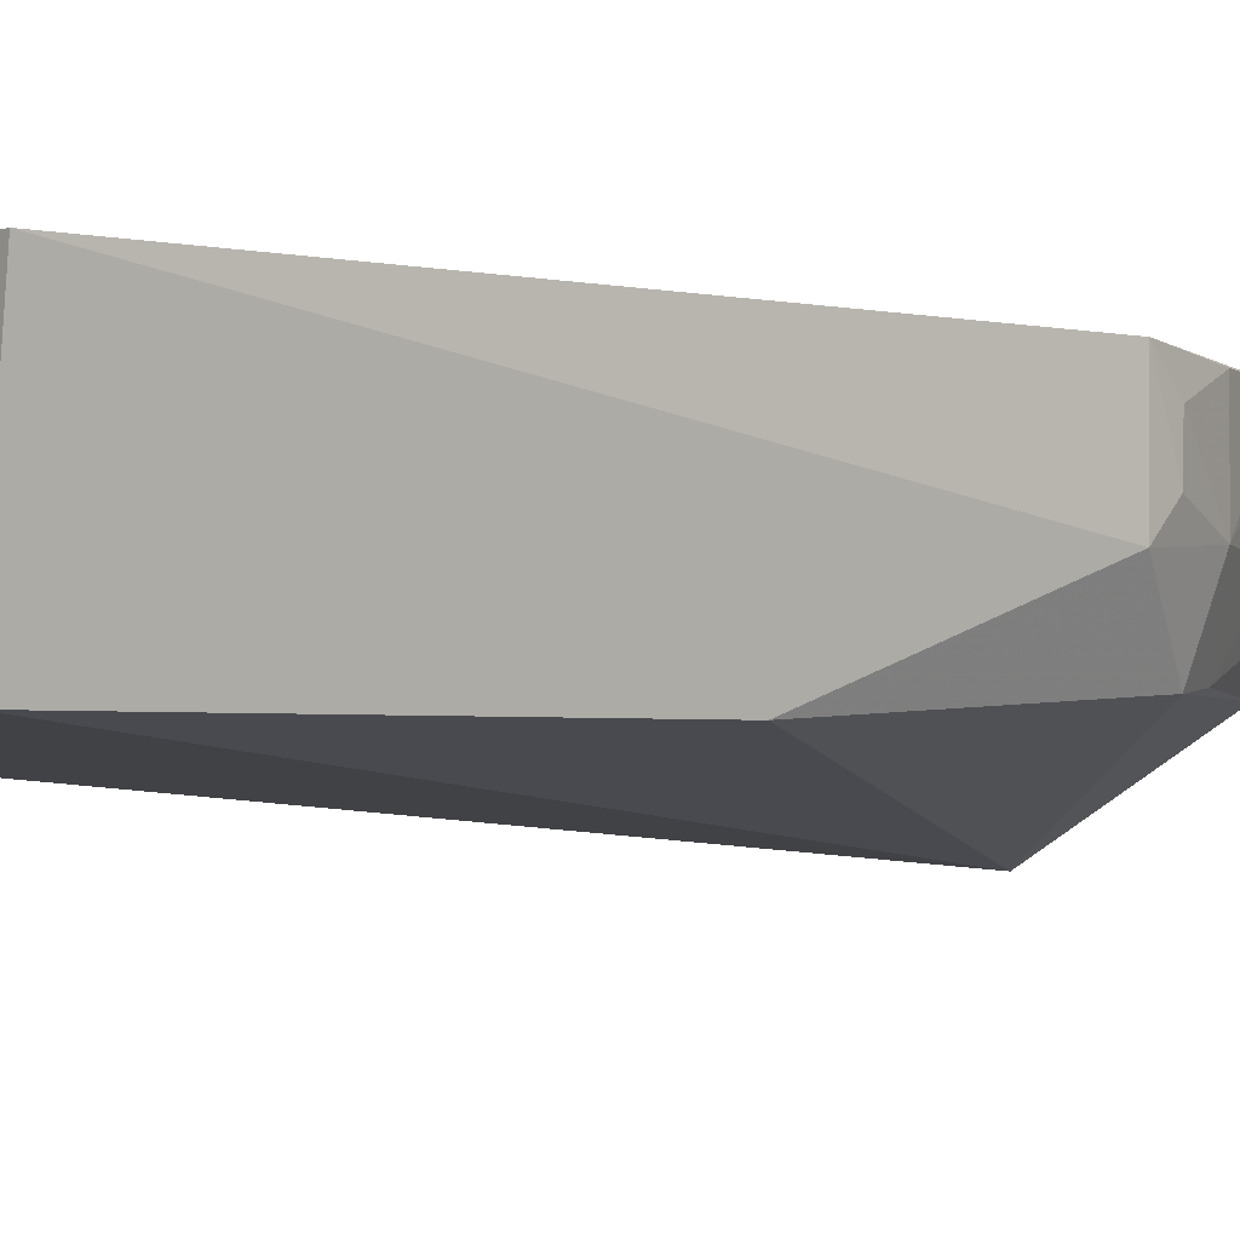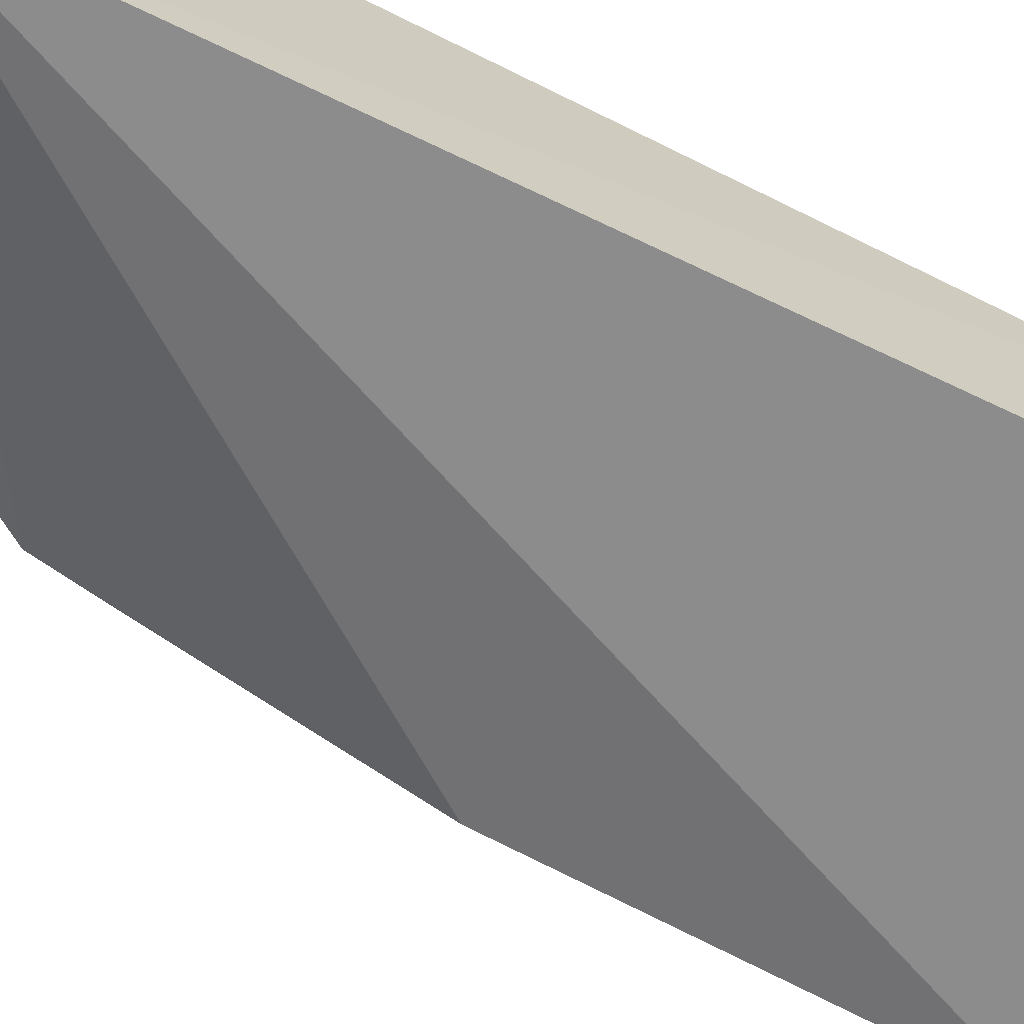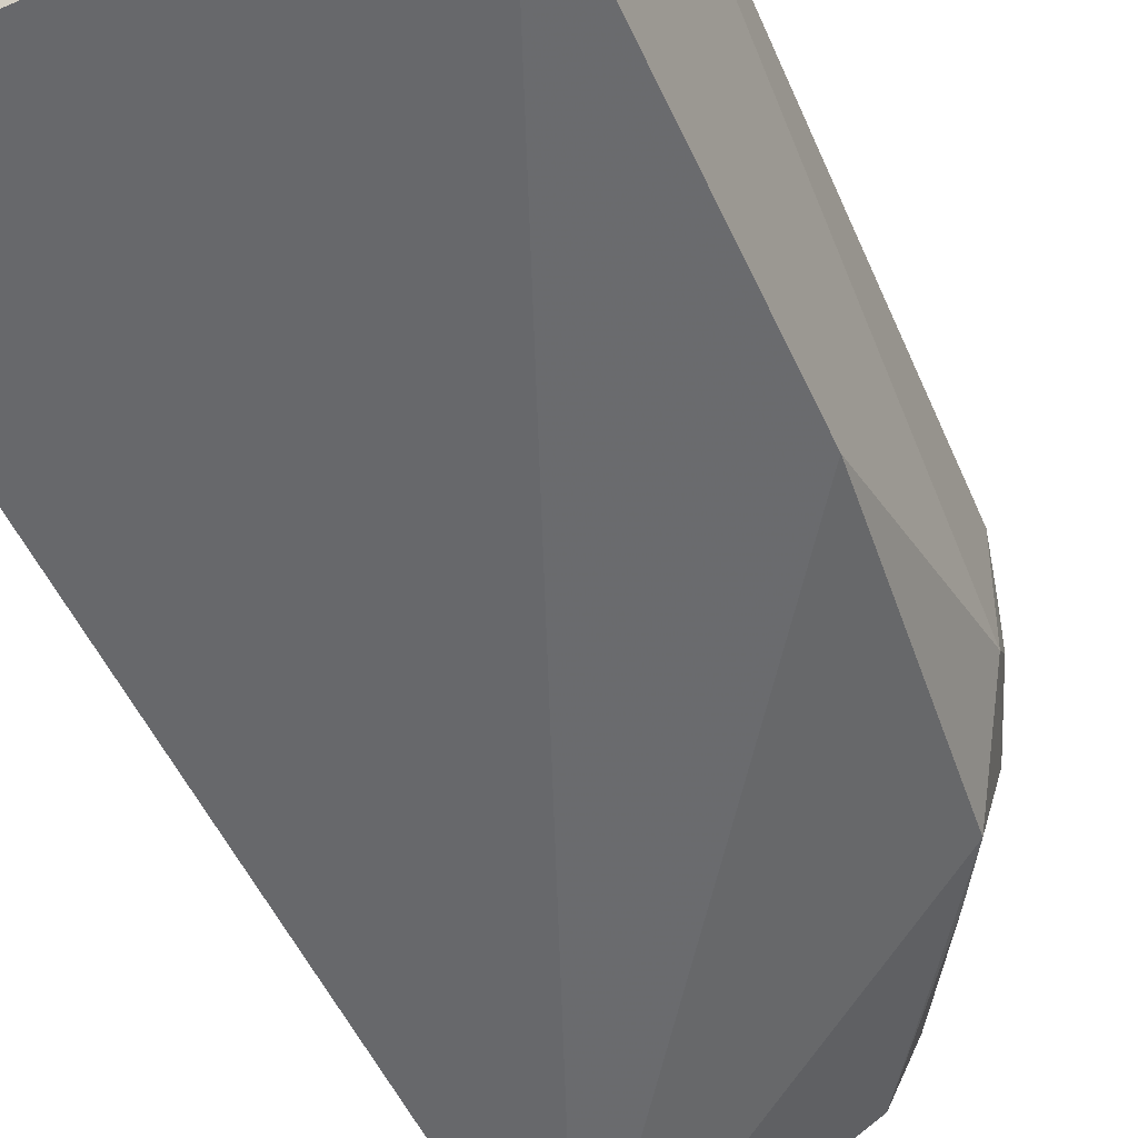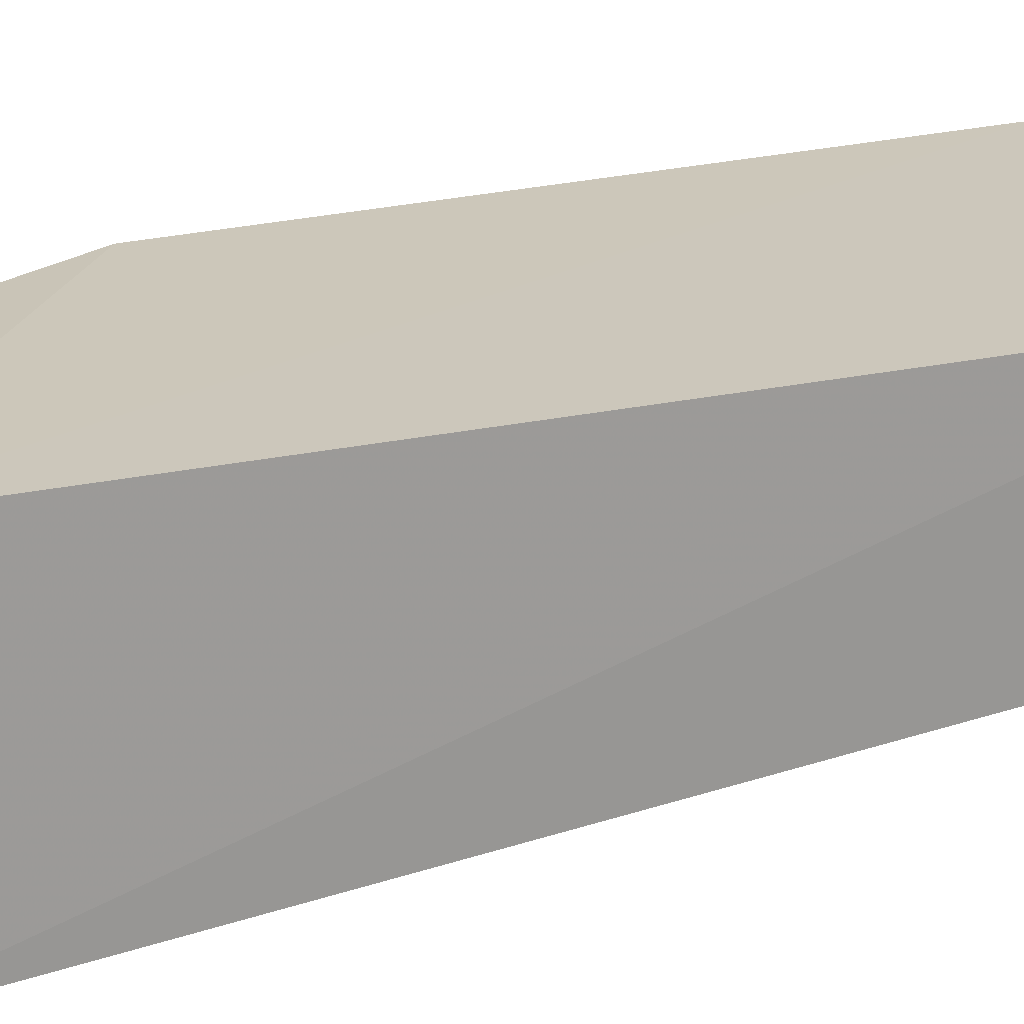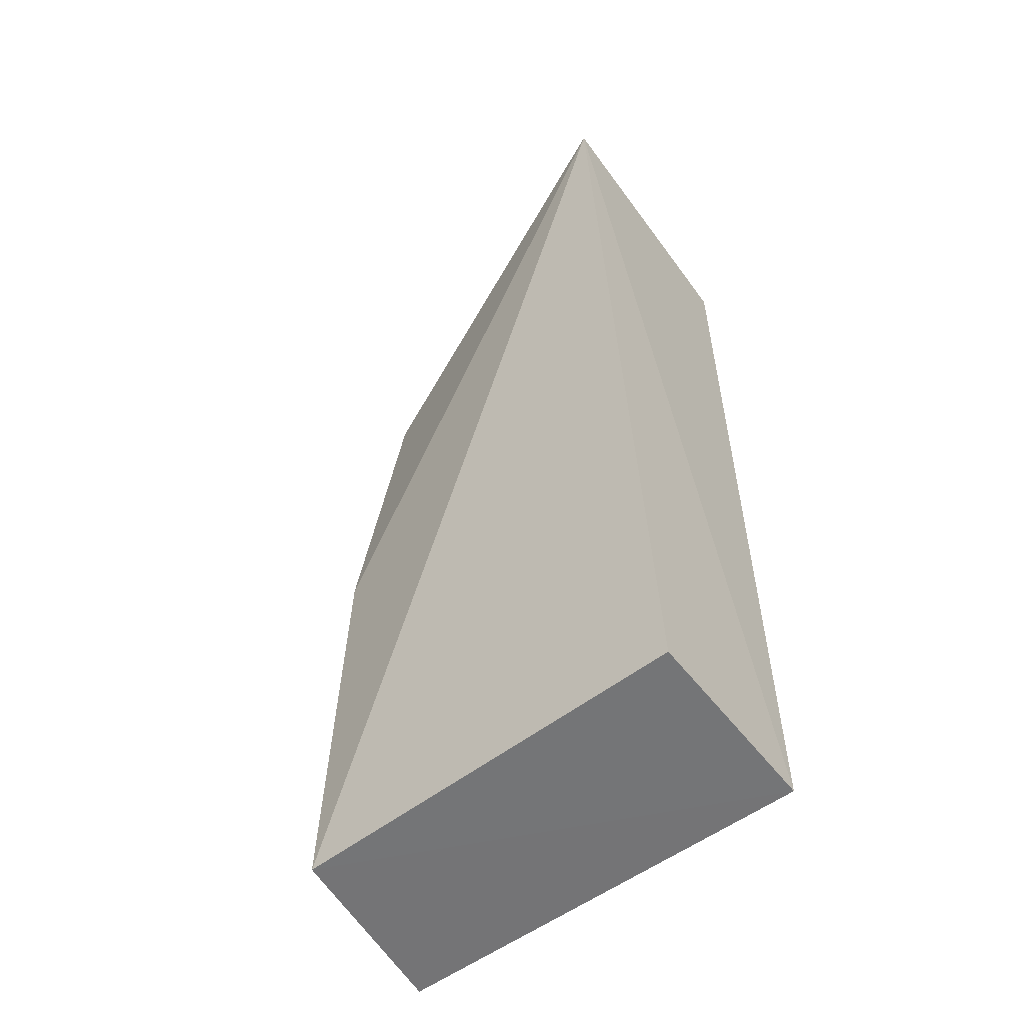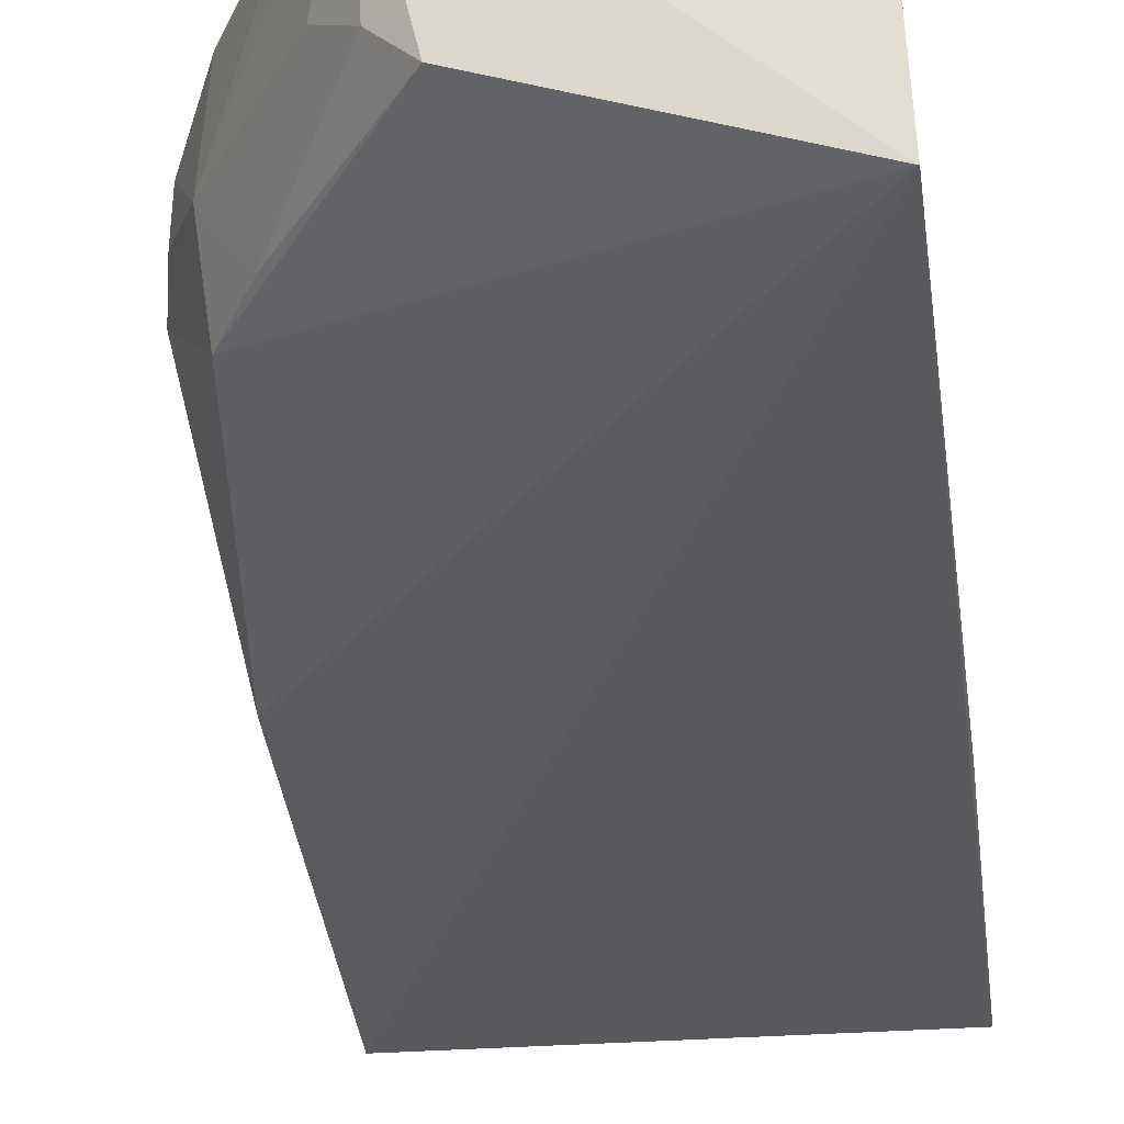
<metadata>
{"format":"obj","ext":"obj","renderer":"f3d","projection":"perspective","resolution":1024,"background":"white","views":[{"elev":-1.6,"azim":-128.3,"up":"+Y"},{"elev":-67.5,"azim":63.4,"up":"+Y"},{"elev":-47.5,"azim":-154.8,"up":"+Y"},{"elev":21.7,"azim":68.0,"up":"+Y"},{"elev":-56.4,"azim":37.2,"up":"+Z"},{"elev":-34.3,"azim":8.0,"up":"+Y"}]}
</metadata>
<code>
v 0.002614 0.003444 0.1523
v 0.00326 -0.01791 0.1523
v 0.002614 0.003444 0.0799
v -0.0301 0.003402 0.07989
v -0.02458 -0.004146 0.1377
v 0.002614 -0.01164 0.0799
v -0.01612 0.002483 0.1513
v -0.02833 -0.01086 0.07984
v -0.01334 -0.01016 0.1509
v -0.02722 0.003374 0.1306
v -0.01827 -0.00451 0.1472
v -0.02398 -0.01 0.1356
v -0.01897 0.002902 0.1469
v -0.02719 -0.004563 0.1306
v -0.01577 -0.007149 0.1497
v -0.02712 -0.0111 0.1119
v -0.02141 -0.009703 0.1398
v -0.02399 0.002843 0.1383
v -0.02674 -0.002392 0.1328
v -0.02666 0.001003 0.133
f 1 2 3
f 1 3 4
f 6 3 2
f 7 2 1
f 8 4 3
f 8 3 6
f 8 6 2
f 9 2 7
f 10 1 4
f 11 7 5
f 12 2 9
f 13 7 1
f 13 1 10
f 13 5 7
f 14 10 4
f 14 12 5
f 15 9 7
f 15 7 11
f 16 8 2
f 16 2 12
f 16 12 14
f 16 14 4
f 16 4 8
f 17 11 5
f 17 5 12
f 17 15 11
f 17 12 9
f 17 9 15
f 18 13 10
f 18 5 13
f 19 14 5
f 19 10 14
f 20 18 10
f 20 10 19
f 20 19 5
f 20 5 18

</code>
